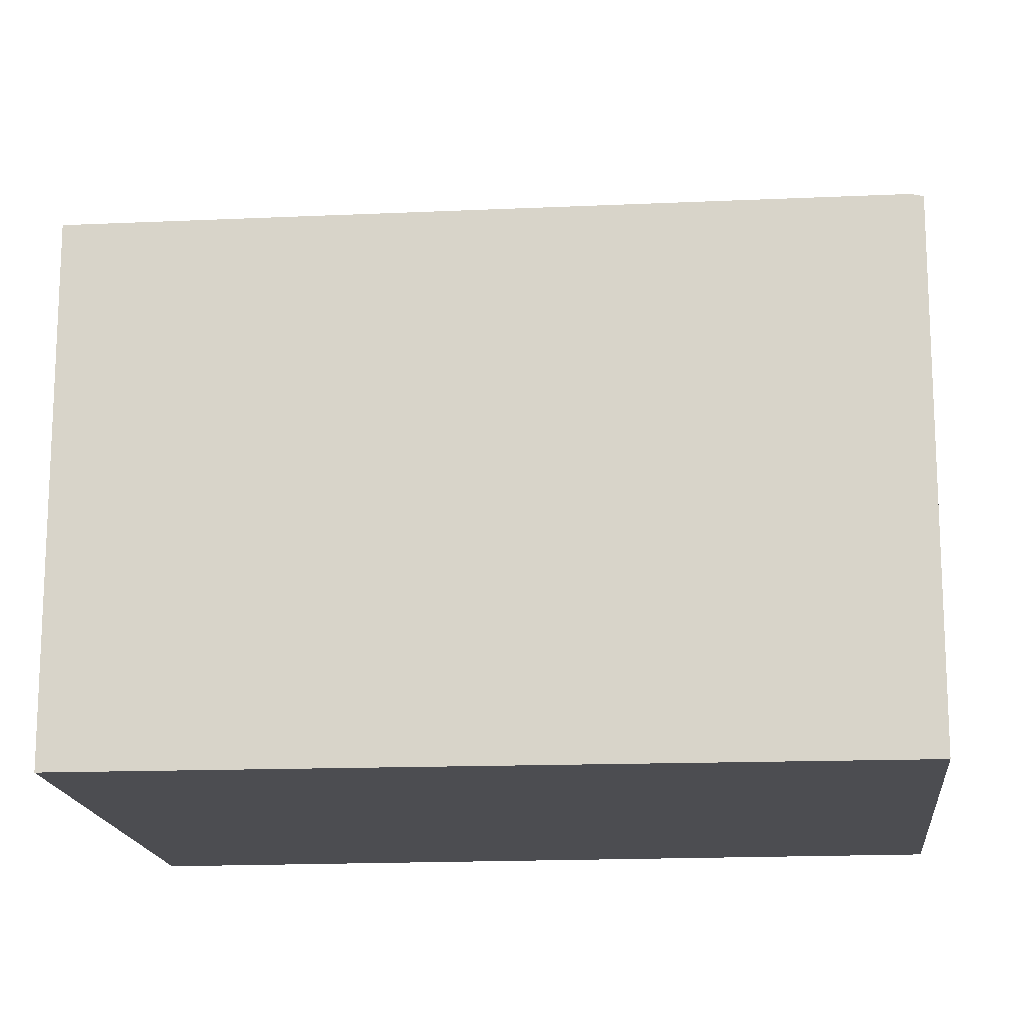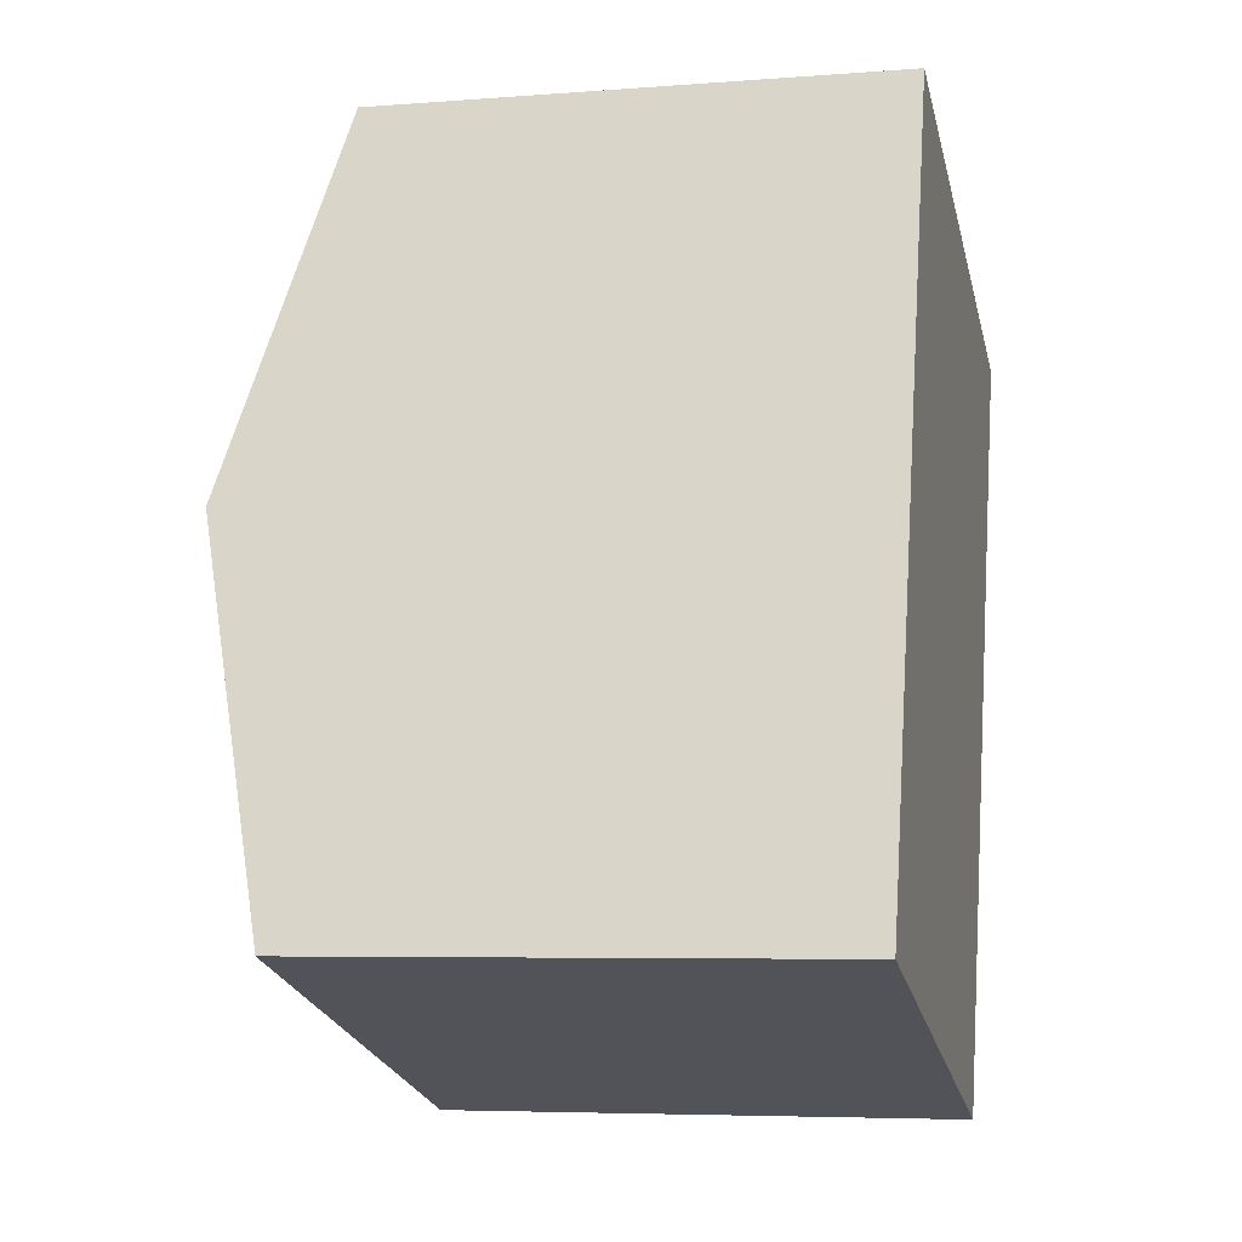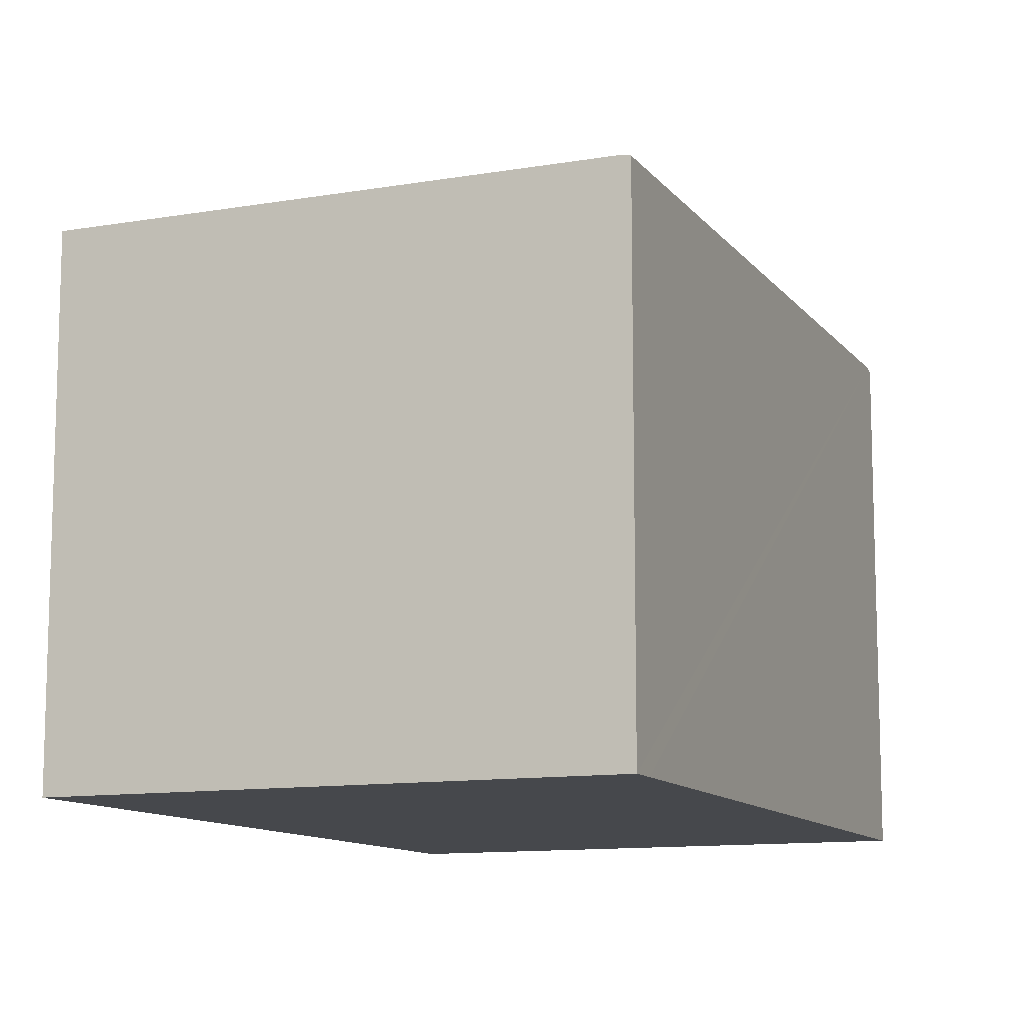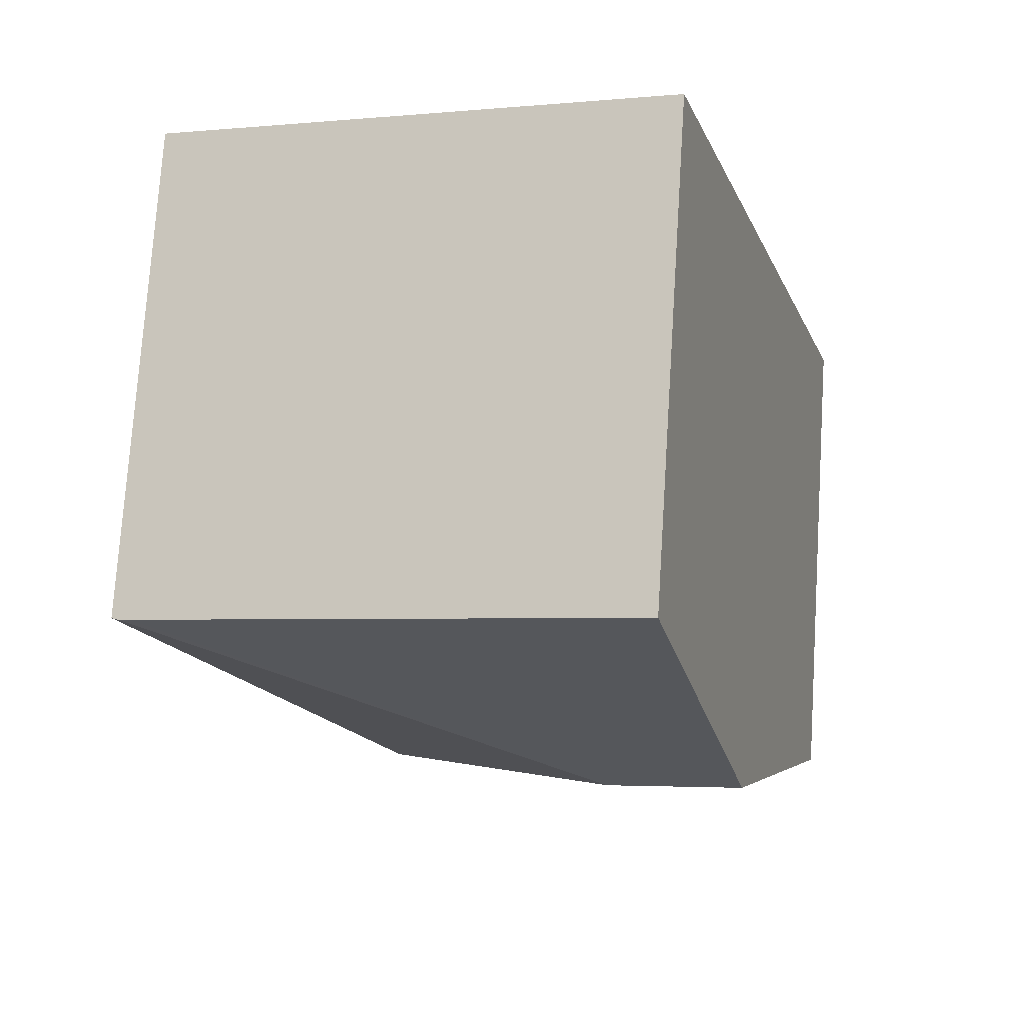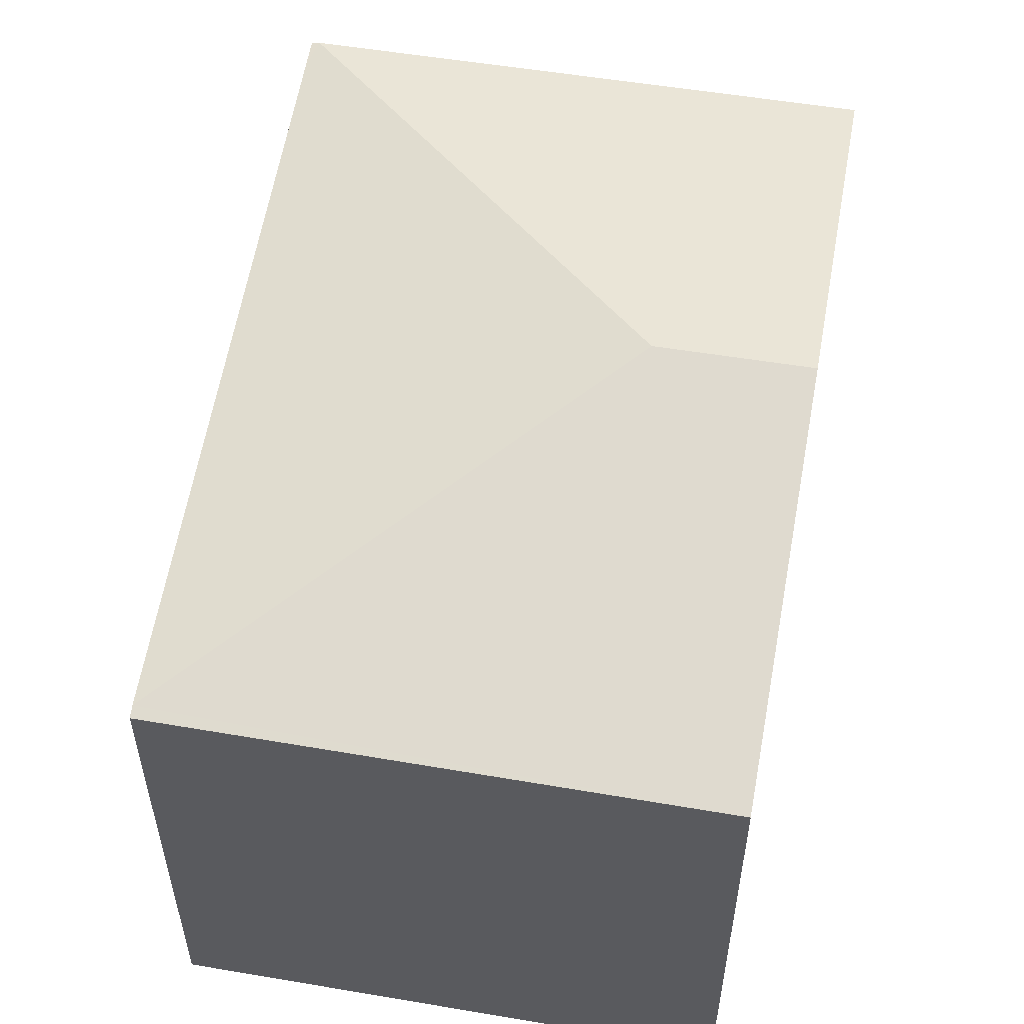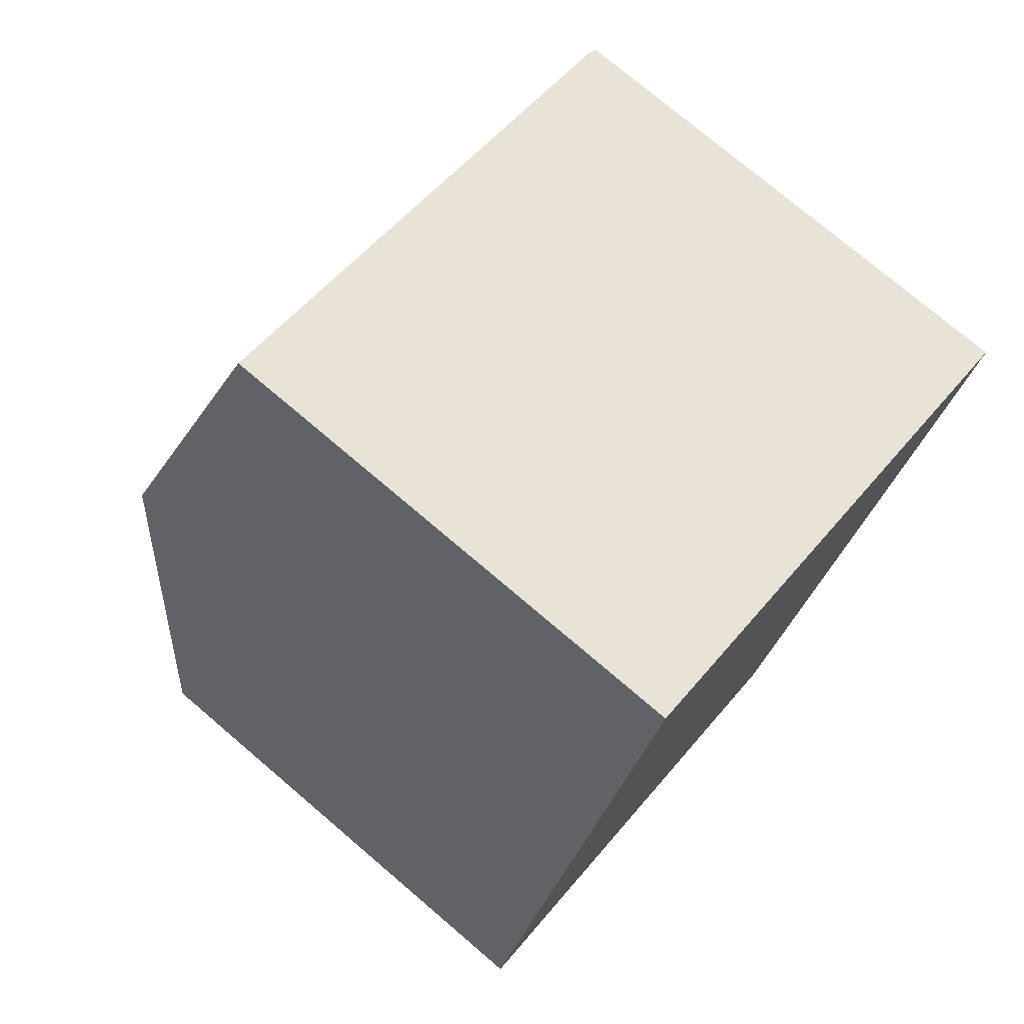
<metadata>
{"format":"obj","ext":"obj","renderer":"f3d","projection":"perspective","resolution":1024,"background":"white","views":[{"elev":-16.2,"azim":113.1,"up":"+Y"},{"elev":-5.7,"azim":-76.5,"up":"+Z"},{"elev":-11.3,"azim":40.6,"up":"+Y"},{"elev":75.3,"azim":-176.3,"up":"+Z"},{"elev":56.6,"azim":-152.6,"up":"+Y"},{"elev":75.6,"azim":-49.6,"up":"+Z"}]}
</metadata>
<code>
v  8.756 6 6.581
v  8.781 6.02 6.947
v  8.869 5.998 6.919
v  3.016 7.124 3.935
v  5.971 6.054 -1.72
v  8.652 6.02 6.988
v  2.728 6.02 8.887
v  1.37 7.124 4.463
v  0 6.011 3.681e-16
v  5.929 6.023 -1.844
v  5.929 1.129e-16 -1.844
v  0 0 0
v  1.37 -2.733e-16 4.463
v  2.728 -5.442e-16 8.887
v  8.652 -4.279e-16 6.988
v  8.781 -4.254e-16 6.947
v  8.869 -4.237e-16 6.919
v  8.756 -4.03e-16 6.581
v  5.971 1.053e-16 -1.72
g defaultobject
f 1 2 3
f 2 1 4
f 4 1 5
f 4 6 2
f 6 4 7
f 7 4 8
f 9 5 10
f 5 9 4
f 4 9 8
f 11 9 10
f 9 11 12
f 12 8 9
f 8 12 7
f 7 12 13
f 7 13 14
f 14 6 7
f 6 14 15
f 6 15 2
f 2 15 3
f 3 15 16
f 3 16 17
f 17 1 3
f 1 17 5
f 5 17 18
f 5 18 19
f 5 19 10
f 10 19 11
f 13 15 14
f 15 13 12
f 15 12 16
f 16 12 17
f 17 12 18
f 18 12 19
f 19 12 11

</code>
